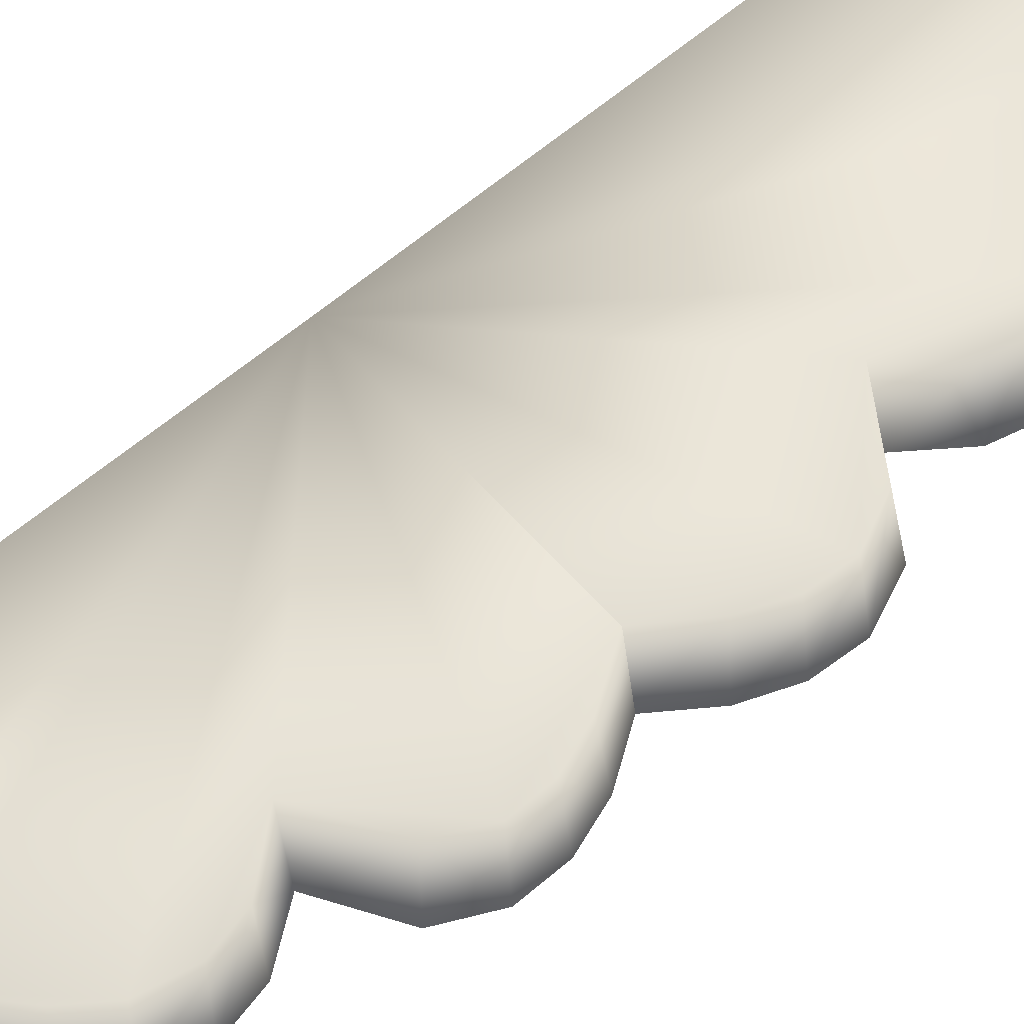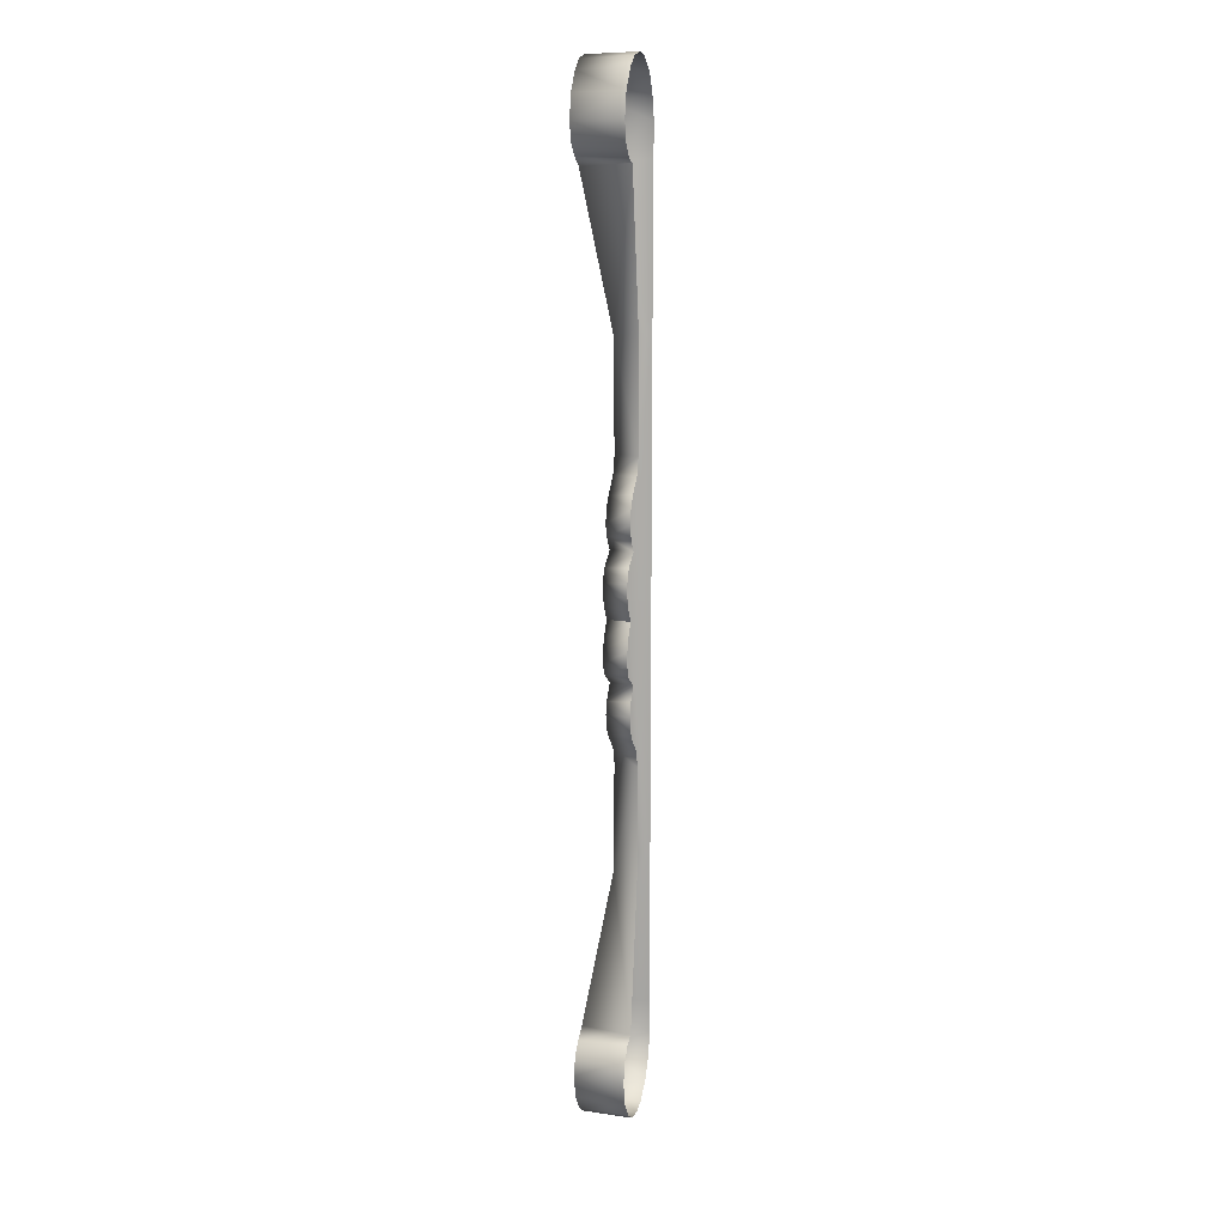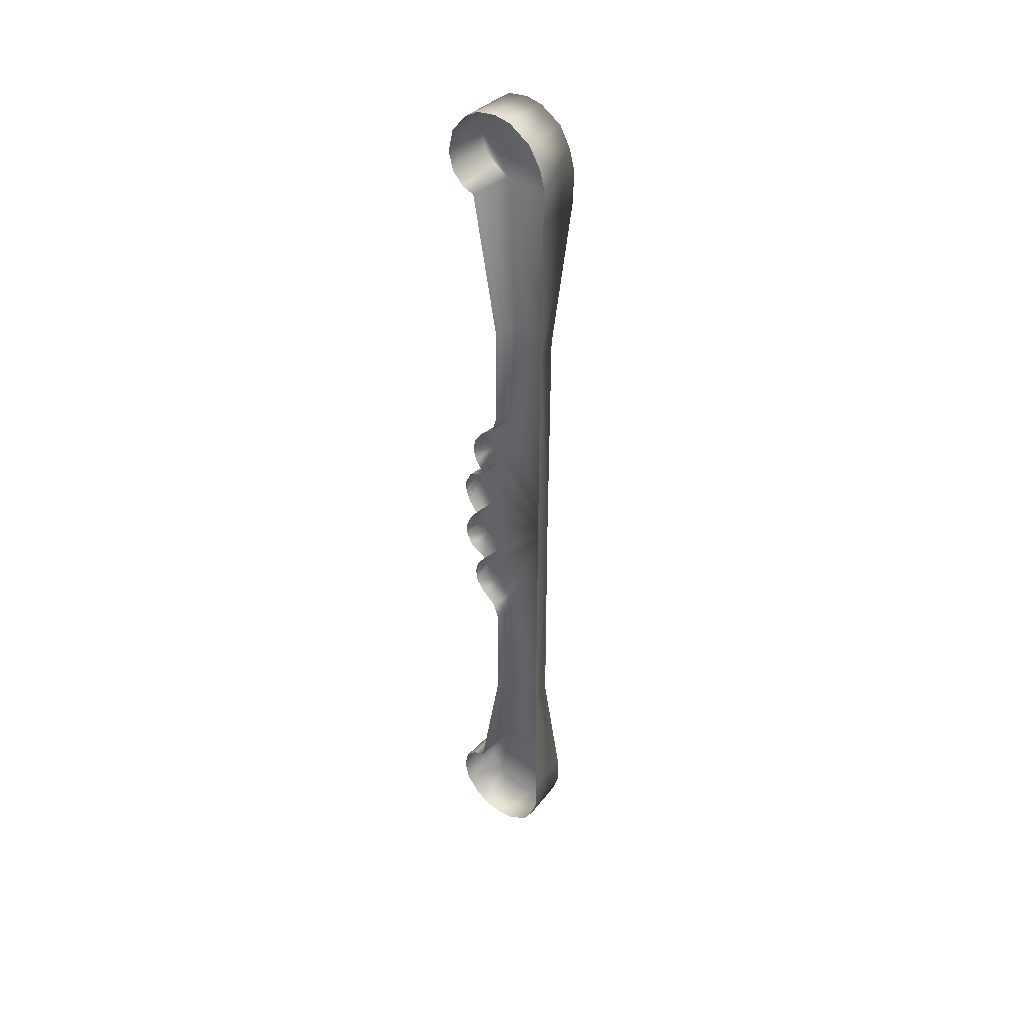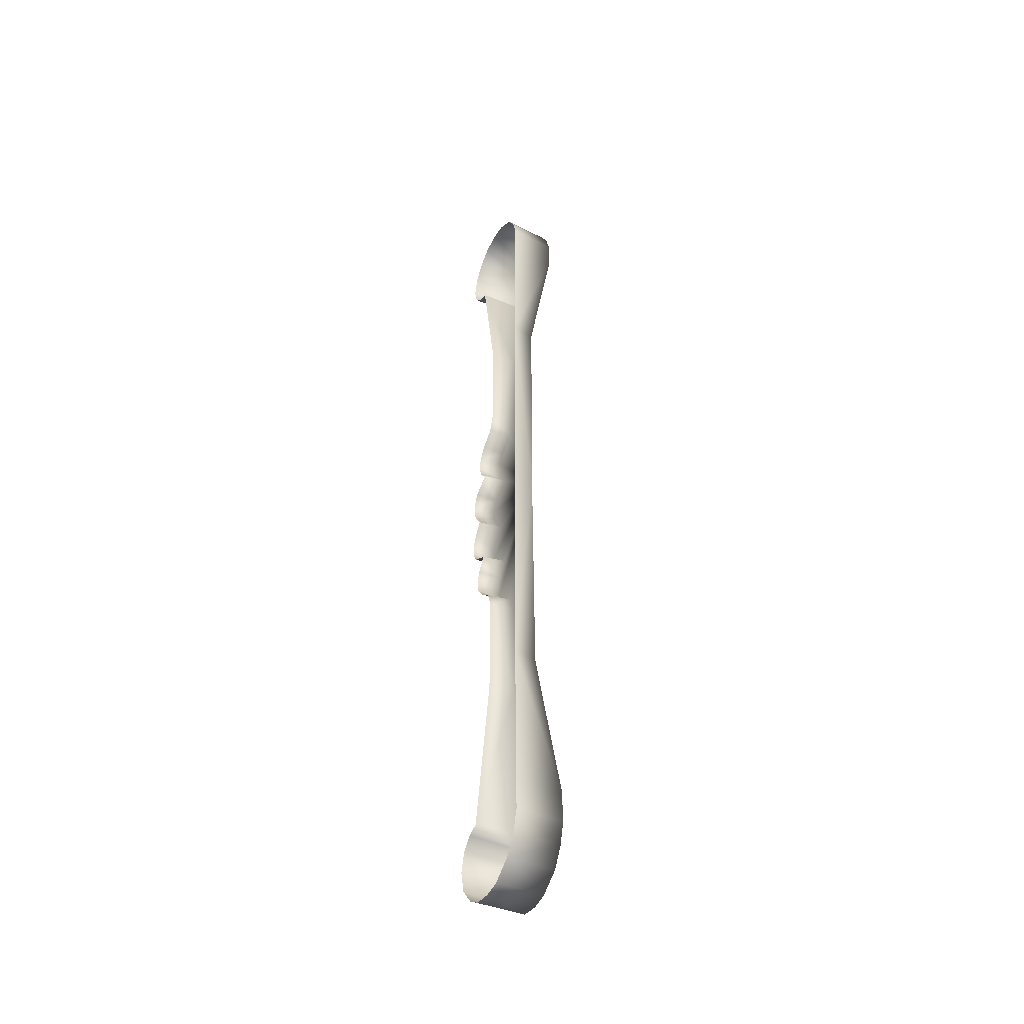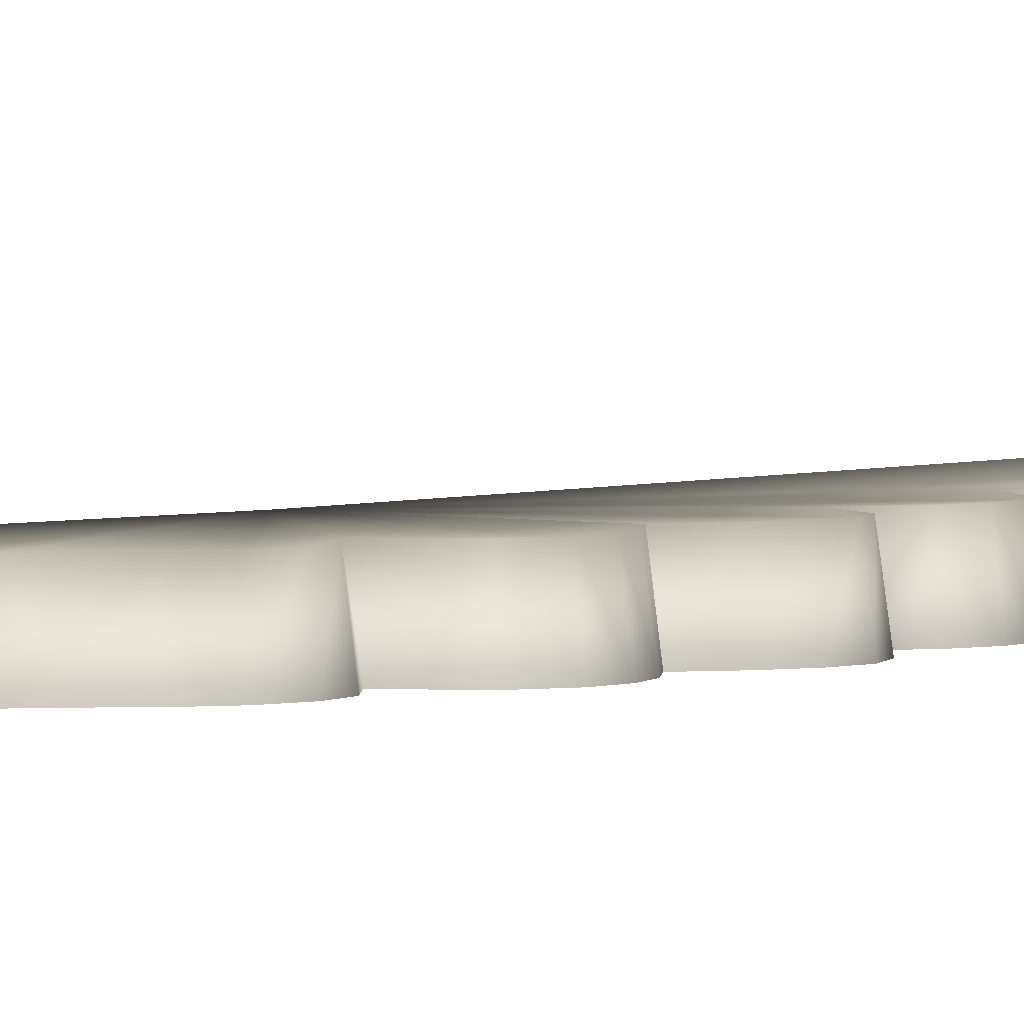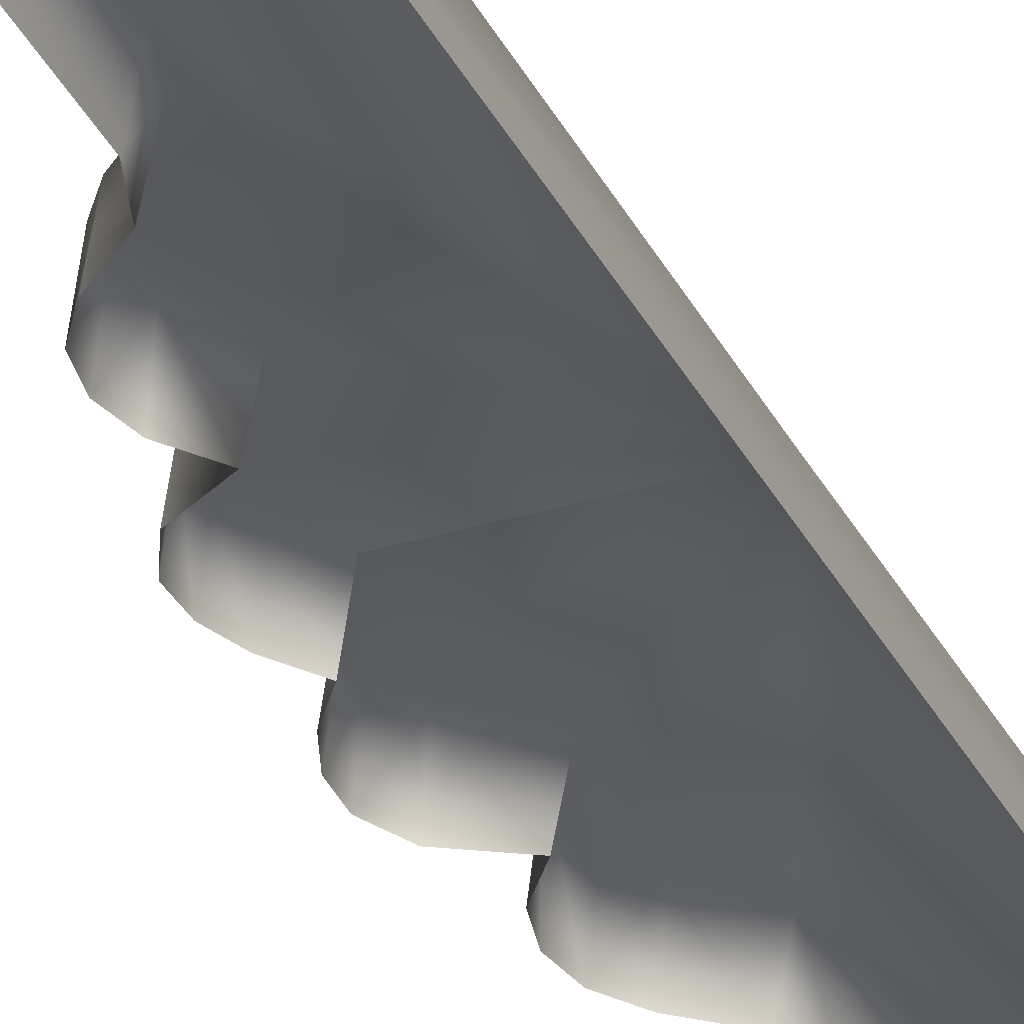
<metadata>
{"format":"obj","ext":"obj","renderer":"f3d","projection":"perspective","resolution":1024,"background":"white","views":[{"elev":59.2,"azim":49.3,"up":"+Z"},{"elev":13.8,"azim":103.7,"up":"+Y"},{"elev":41.9,"azim":-142.5,"up":"+Y"},{"elev":-45.4,"azim":-117.4,"up":"+Y"},{"elev":2.8,"azim":38.0,"up":"+Z"},{"elev":-33.1,"azim":-157.1,"up":"+Z"}]}
</metadata>
<code>
g frameL_low1
v 2.029 2.112 0.1469
v 1.888 1.968 0.1469
v 1.936 2.053 0.1469
v 2.196 1.722 0.1469
v 1.866 1.727 0.1469
v 1.863 1.874 0.1469
v 1.884 1.079 0.0434
v 2.081 1.095 0.0434
v 2.081 0.6307 0.0381
v 1.884 0.004128 0.0381
v 2.106 0.5533 0.0381
v 2.212 0.4421 0.0381
v 2.18 0.4865 0.0381
v 2.243 2.066 0.1469
v 2.186 2.109 0.1469
v 2.101 2.124 0.1469
v 2.305 1.988 0.1469
v 2.324 1.887 0.1469
v 2.308 1.811 0.1469
v 2.26 1.761 0.1469
v 2.158 0.2703 0.0381
v 2.211 0.3334 0.0381
v 2.223 0.3846 0.0381
v 2.272 0.1636 0.0381
v 2.246 0.2157 0.0381
v 2.209 0.004128 0.0381
v 2.25 0.06457 0.0381
v 2.27 0.1137 0.0381
v 1.888 1.968 0.1469
v 1.929 2.06 -0.06142
v 1.936 2.053 0.1469
v 1.879 1.974 -0.06142
v 1.854 1.883 -0.06142
v 1.863 1.874 0.1469
v 1.866 1.727 0.1469
v 1.858 1.742 -0.06142
v 1.864 1.078 -0.06142
v 1.884 1.079 0.0434
v 1.884 0.004128 0.0381
v 1.864 0.004128 -0.06142
v 2.098 2.134 -0.06142
v 2.029 2.112 0.1469
v 2.025 2.123 -0.06142
v 1.929 2.06 -0.06142
v 1.936 2.053 0.1469
v 2.029 2.112 0.1469
v 2.098 2.134 -0.06142
v 2.101 2.124 0.1469
v 2.186 2.109 0.1469
v 2.184 2.118 -0.06142
v 2.243 2.066 0.1469
v 2.247 2.077 -0.06142
v 2.311 1.994 -0.06142
v 2.305 1.988 0.1469
v 2.324 1.887 0.1469
v 2.334 1.891 -0.06142
v 2.314 1.808 -0.06142
v 2.324 1.887 0.1469
v 2.334 1.891 -0.06142
v 2.308 1.811 0.1469
v 2.26 1.761 0.1469
v 2.265 1.755 -0.06142
v 2.211 1.735 -0.0613
v 2.196 1.722 0.1469
v 2.081 1.095 0.0434
v 2.101 1.096 -0.06142
v 2.101 0.6307 -0.06142
v 2.081 0.6307 0.0381
v 2.106 0.5533 0.0381
v 2.126 0.5533 -0.06142
v 2.18 0.4865 0.0381
v 2.191 0.4959 -0.06142
v 2.225 0.4448 -0.06142
v 2.212 0.4421 0.0381
v 2.223 0.3846 0.0381
v 2.234 0.3859 -0.06142
v 2.211 0.3334 0.0381
v 2.221 0.3281 -0.06142
v 2.178 0.2703 -0.06142
v 2.158 0.2703 0.0381
v 2.224 0.004128 -0.06142
v 2.25 0.06457 0.0381
v 2.262 0.05813 -0.06142
v 2.209 0.004128 0.0381
v 2.178 0.2703 -0.06142
v 2.246 0.2157 0.0381
v 2.158 0.2703 0.0381
v 2.257 0.2233 -0.06142
v 2.284 0.166 -0.06142
v 2.272 0.1636 0.0381
v 2.282 0.1107 -0.06142
v 2.27 0.1137 0.0381
v 2.262 0.05813 -0.06142
v 2.25 0.06457 0.0381
v 1.889 -1.96 0.1469
v 2.029 -2.103 0.1469
v 1.936 -2.044 0.1469
v 2.195 -1.715 0.1469
v 1.867 -1.72 0.1469
v 1.864 -1.866 0.1469
v 1.884 -1.07 0.0434
v 2.081 -1.087 0.0434
v 2.081 -0.6225 0.0381
v 1.884 0.004128 0.0381
v 2.106 -0.5451 0.0381
v 2.243 -2.058 0.1469
v 2.101 -2.115 0.1469
v 2.186 -2.1 0.1469
v 2.304 -1.98 0.1469
v 2.323 -1.879 0.1469
v 2.307 -1.803 0.1469
v 2.259 -1.754 0.1469
v 2.212 -0.4339 0.0381
v 2.18 -0.4783 0.0381
v 2.158 -0.262 0.0381
v 2.223 -0.3763 0.0381
v 2.211 -0.3252 0.0381
v 2.272 -0.1554 0.0381
v 2.246 -0.2075 0.0381
v 2.209 0.004128 0.0381
v 2.27 -0.1055 0.0381
v 2.25 -0.05631 0.0381
v 1.93 -2.051 -0.06142
v 1.889 -1.96 0.1469
v 1.936 -2.044 0.1469
v 1.88 -1.966 -0.06142
v 1.855 -1.875 -0.06142
v 1.864 -1.866 0.1469
v 1.867 -1.72 0.1469
v 1.859 -1.735 -0.06142
v 1.864 -1.069 -0.06142
v 1.884 -1.07 0.0434
v 1.884 0.004128 0.0381
v 1.864 0.004128 -0.06142
v 2.243 -2.058 0.1469
v 2.311 -1.986 -0.06142
v 2.247 -2.068 -0.06142
v 2.304 -1.98 0.1469
v 2.323 -1.879 0.1469
v 2.333 -1.883 -0.06142
v 2.313 -1.8 -0.06142
v 2.307 -1.803 0.1469
v 2.259 -1.754 0.1469
v 2.264 -1.747 -0.06142
v 2.211 -1.728 -0.0613
v 2.195 -1.715 0.1469
v 2.081 -1.087 0.0434
v 2.101 -1.088 -0.06142
v 2.101 -0.6225 -0.06142
v 2.081 -0.6225 0.0381
v 2.106 -0.5451 0.0381
v 2.126 -0.5451 -0.06142
v 2.18 -0.4783 0.0381
v 2.191 -0.4877 -0.06142
v 2.225 -0.4366 -0.06142
v 2.212 -0.4339 0.0381
v 2.223 -0.3763 0.0381
v 2.234 -0.3777 -0.06142
v 2.211 -0.3252 0.0381
v 2.221 -0.3198 -0.06142
v 2.178 -0.262 -0.06142
v 2.158 -0.262 0.0381
v 2.25 -0.05631 0.0381
v 2.224 0.004128 -0.06142
v 2.262 -0.04987 -0.06142
v 2.209 0.004128 0.0381
v 2.246 -0.2075 0.0381
v 2.178 -0.262 -0.06142
v 2.158 -0.262 0.0381
v 2.257 -0.2151 -0.06142
v 2.284 -0.1578 -0.06142
v 2.272 -0.1554 0.0381
v 2.282 -0.1024 -0.06142
v 2.27 -0.1055 0.0381
v 2.262 -0.04987 -0.06142
v 2.25 -0.05631 0.0381
v 2.029 -2.103 0.1469
v 1.93 -2.051 -0.06142
v 1.936 -2.044 0.1469
v 2.026 -2.114 -0.06142
v 2.098 -2.125 -0.06142
v 2.101 -2.115 0.1469
v 2.186 -2.1 0.1469
v 2.184 -2.109 -0.06142
v 2.243 -2.058 0.1469
v 2.247 -2.068 -0.06142
g frameL_low1_0
f 3 2 1
f 4 1 2
f 4 2 5
f 6 5 2
f 5 7 4
f 8 4 7
f 8 7 9
f 10 9 7
f 11 9 10
f 10 12 11
f 13 11 12
f 4 14 1
f 14 15 1
f 16 1 15
f 14 4 17
f 18 17 4
f 18 4 19
f 20 19 4
f 10 21 12
f 21 22 12
f 23 12 22
f 10 24 21
f 25 21 24
f 10 26 24
f 26 27 24
f 28 24 27
f 31 30 29
f 32 29 30
f 32 33 29
f 34 29 33
f 34 33 35
f 36 35 33
f 36 37 35
f 38 35 37
f 38 37 39
f 40 39 37
f 43 42 41
f 43 44 42
f 45 42 44
f 48 47 46
f 48 49 47
f 50 47 49
f 49 51 50
f 52 50 51
f 52 51 53
f 54 53 51
f 54 55 53
f 56 53 55
f 59 58 57
f 60 57 58
f 60 61 57
f 62 57 61
f 62 61 63
f 64 63 61
f 64 65 63
f 66 63 65
f 66 65 67
f 68 67 65
f 68 69 67
f 70 67 69
f 69 71 70
f 72 70 71
f 72 71 73
f 74 73 71
f 74 75 73
f 76 73 75
f 75 77 76
f 78 76 77
f 78 77 79
f 80 79 77
f 83 82 81
f 84 81 82
f 87 86 85
f 88 85 86
f 88 86 89
f 90 89 86
f 89 90 91
f 92 91 90
f 91 92 93
f 94 93 92
f 97 96 95
f 98 95 96
f 98 99 95
f 100 95 99
f 99 98 101
f 102 101 98
f 102 103 101
f 104 101 103
f 103 105 104
f 98 96 106
f 96 107 106
f 108 106 107
f 106 109 98
f 110 98 109
f 110 111 98
f 112 98 111
f 104 105 113
f 114 113 105
f 104 113 115
f 113 116 115
f 117 115 116
f 104 115 118
f 119 118 115
f 104 118 120
f 118 121 120
f 122 120 121
f 125 124 123
f 126 123 124
f 126 124 127
f 128 127 124
f 128 129 127
f 130 127 129
f 130 129 131
f 132 131 129
f 132 133 131
f 134 131 133
f 137 136 135
f 138 135 136
f 138 136 139
f 140 139 136
f 140 141 139
f 142 139 141
f 142 141 143
f 144 143 141
f 144 145 143
f 146 143 145
f 146 145 147
f 148 147 145
f 148 149 147
f 150 147 149
f 150 149 151
f 152 151 149
f 151 152 153
f 154 153 152
f 154 155 153
f 156 153 155
f 156 155 157
f 158 157 155
f 157 158 159
f 160 159 158
f 160 161 159
f 162 159 161
f 165 164 163
f 166 163 164
f 169 168 167
f 170 167 168
f 170 171 167
f 172 167 171
f 171 173 172
f 174 172 173
f 173 175 174
f 176 174 175
f 179 178 177
f 180 177 178
f 180 181 177
f 182 177 181
f 182 181 183
f 184 183 181
f 183 184 185
f 186 185 184

</code>
